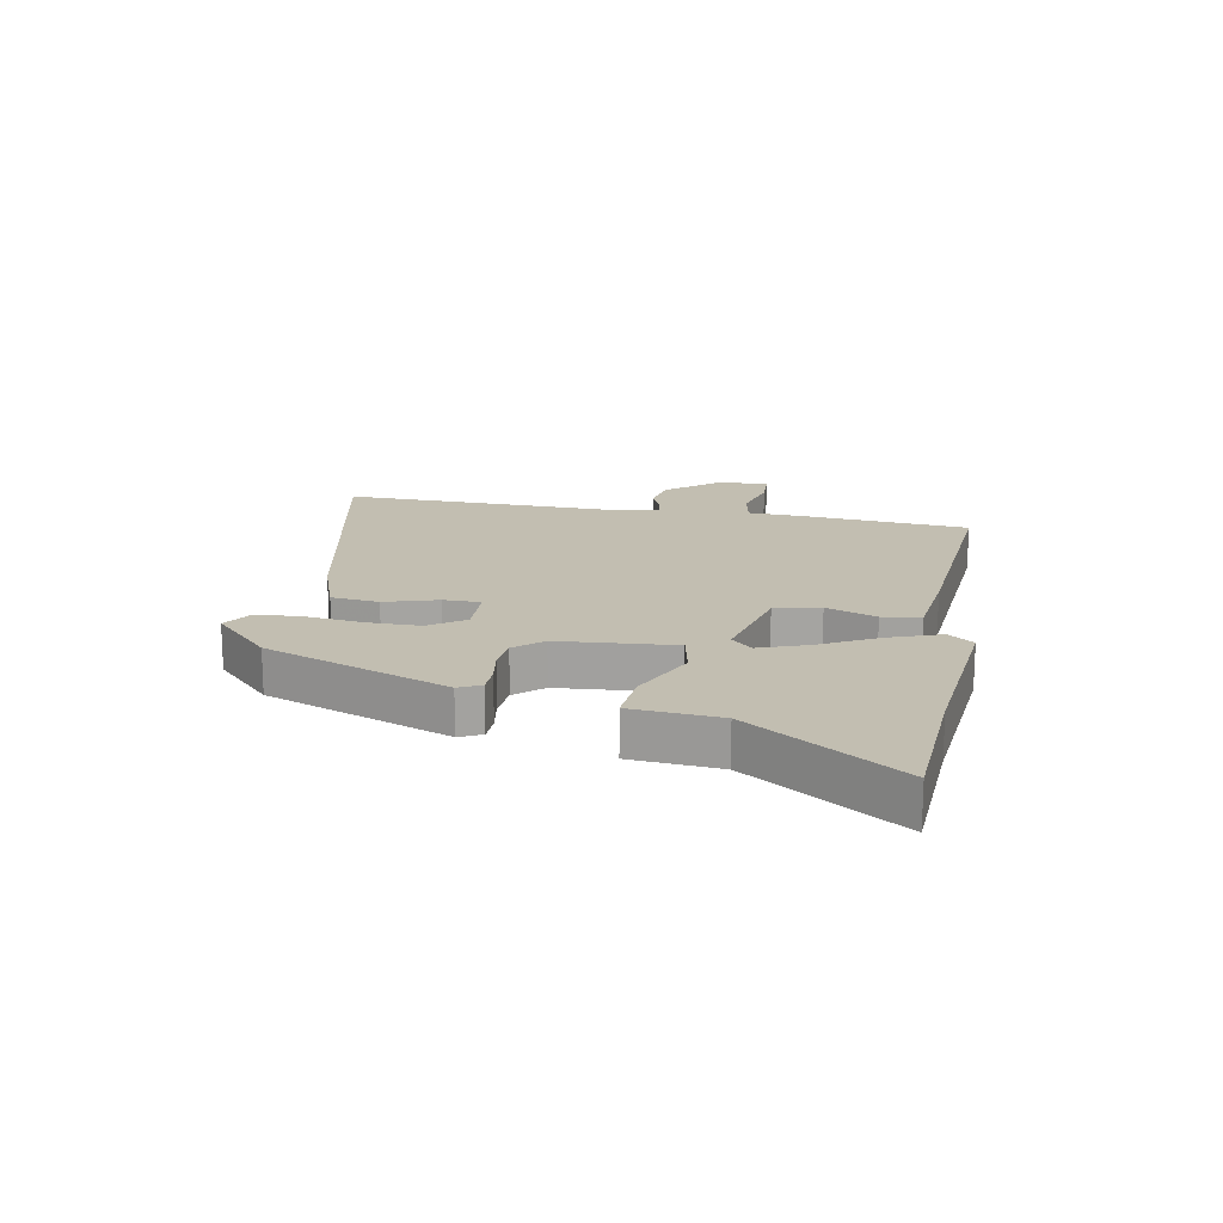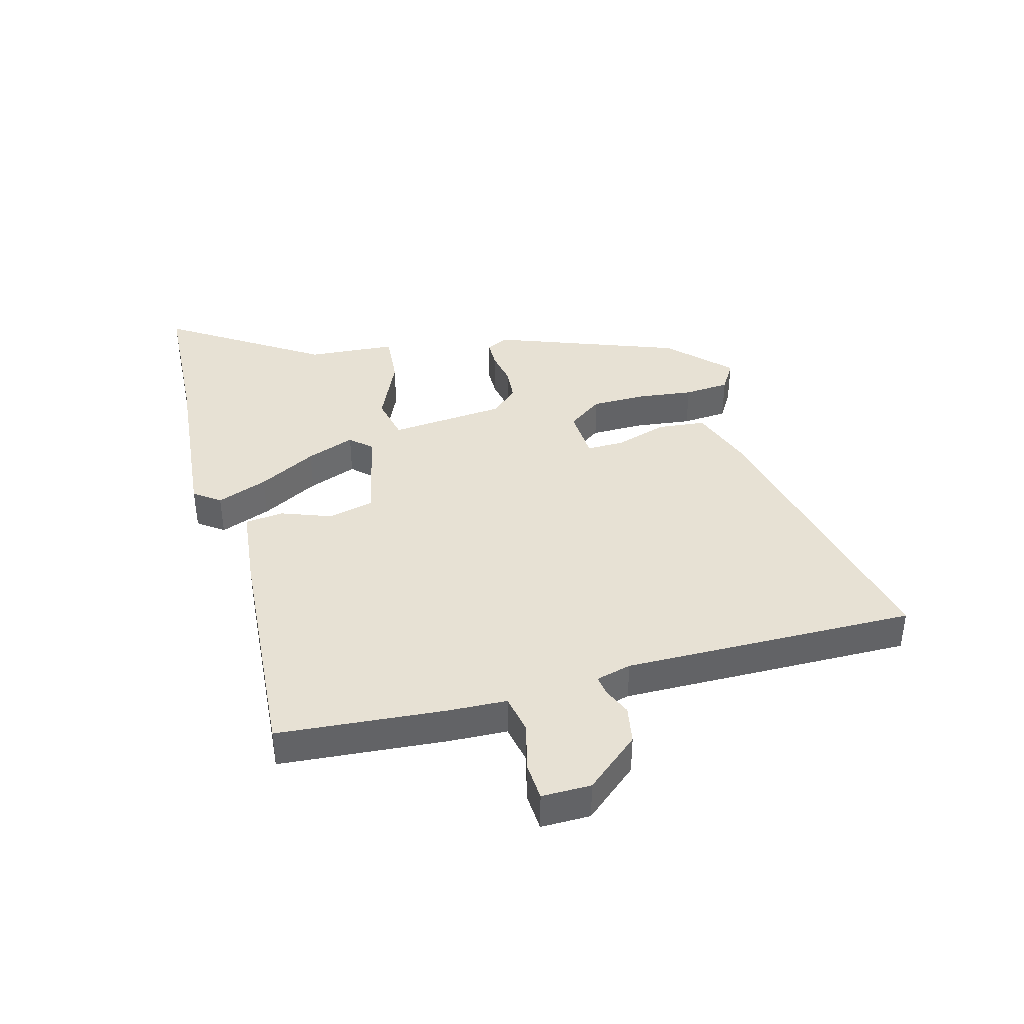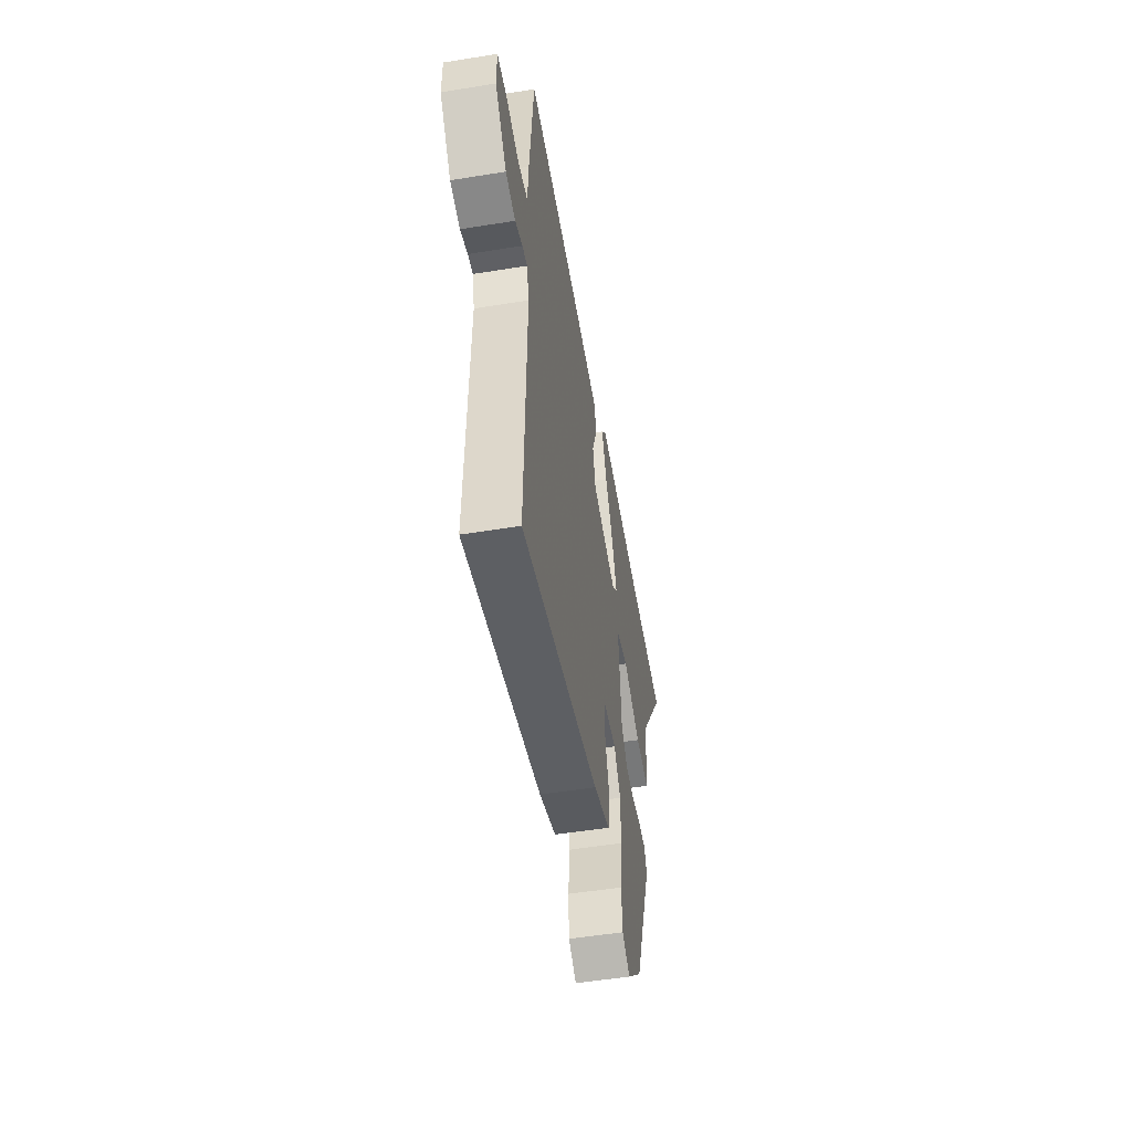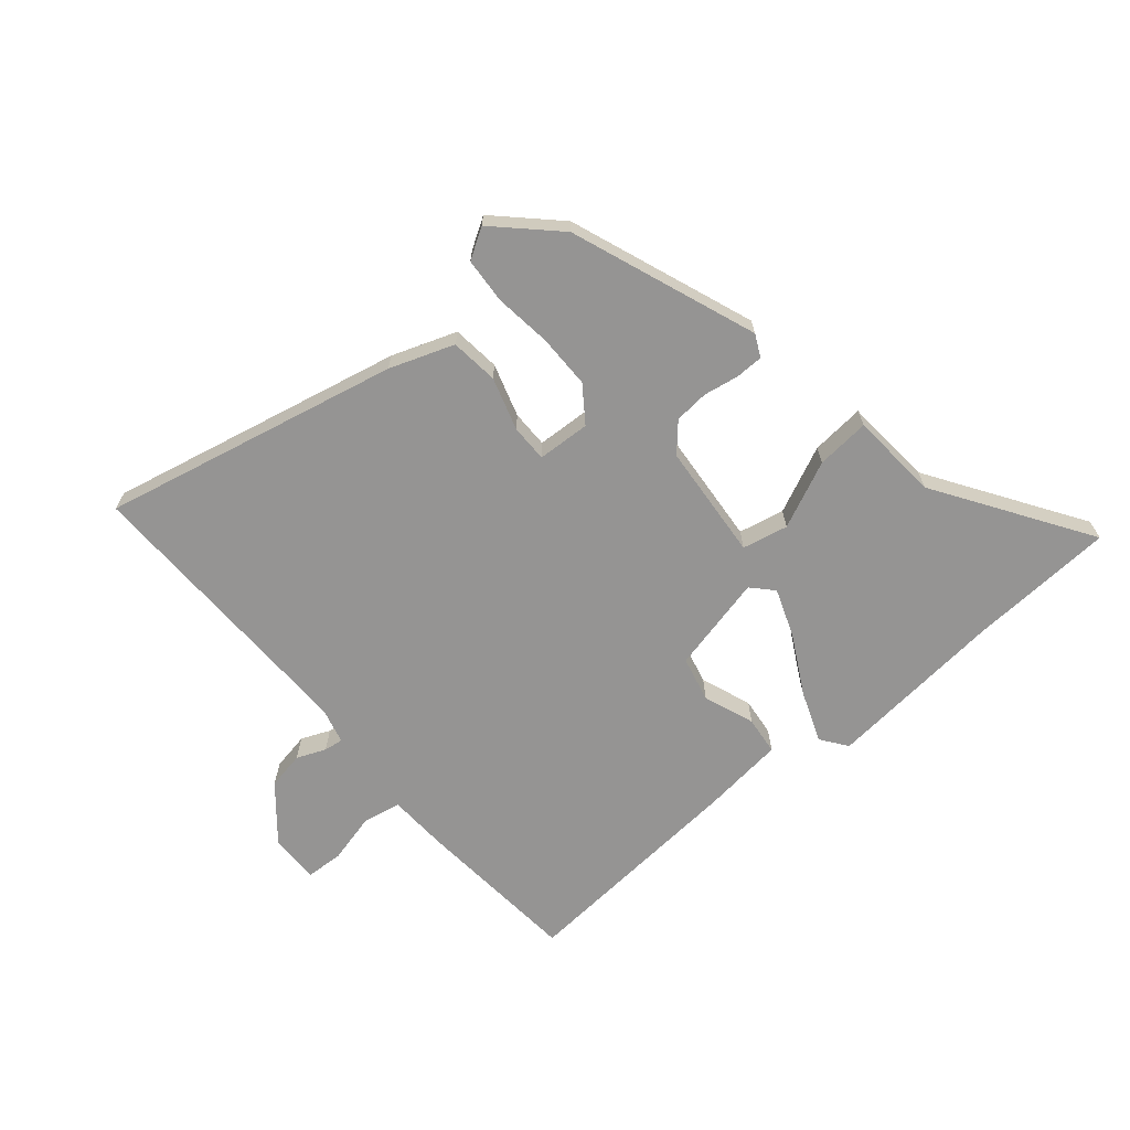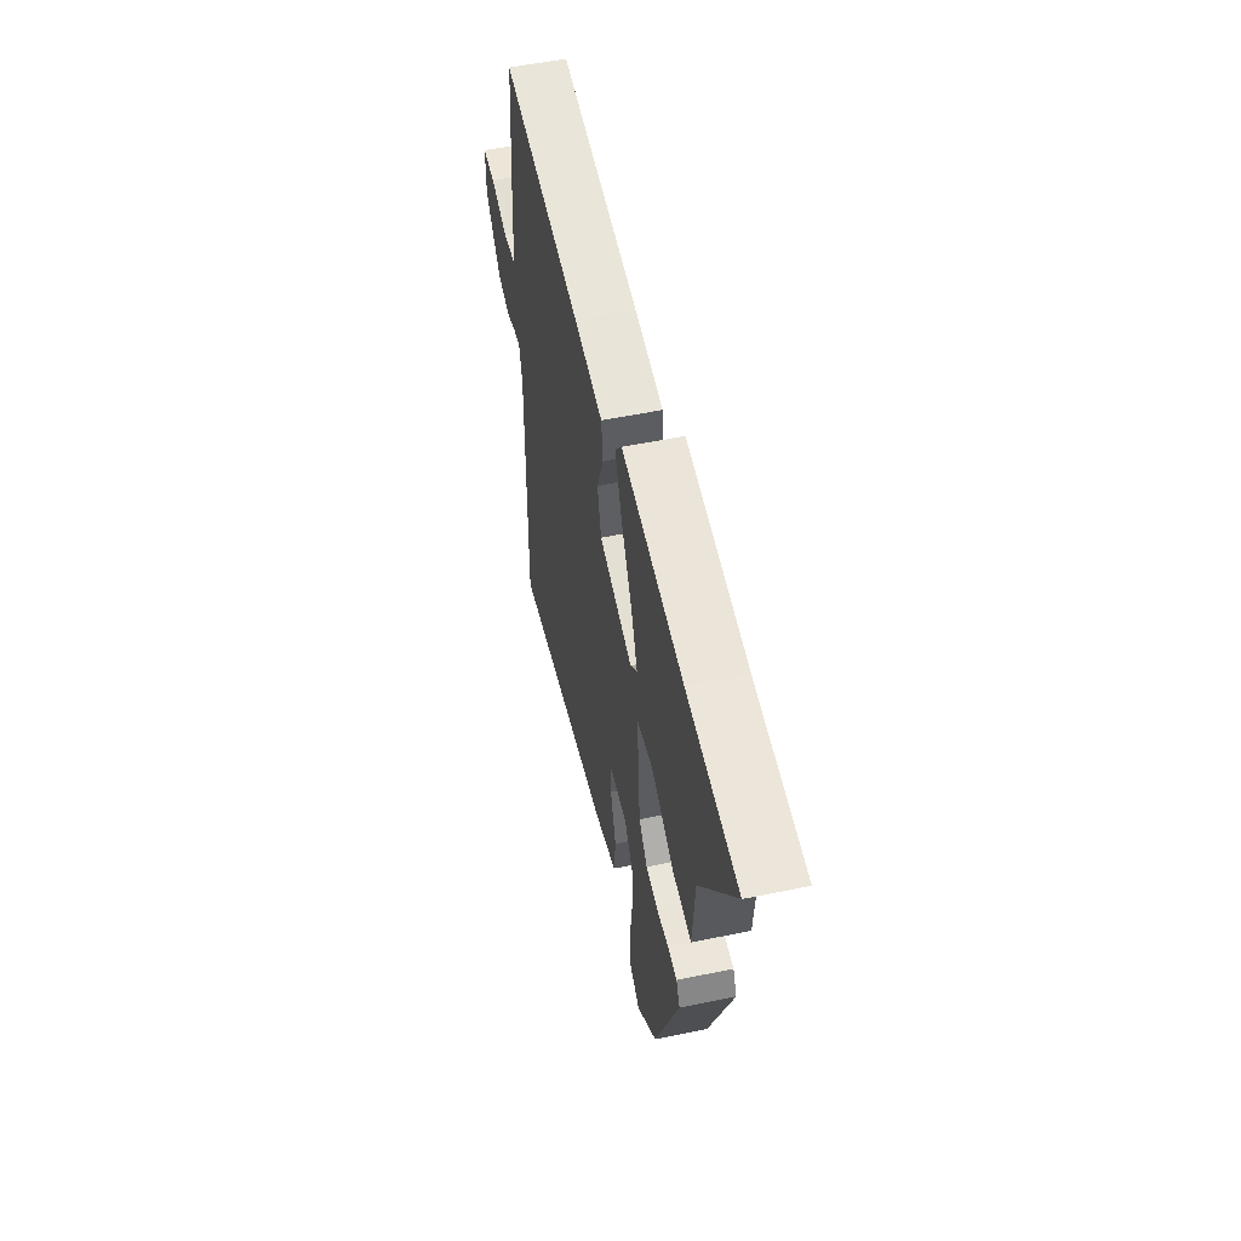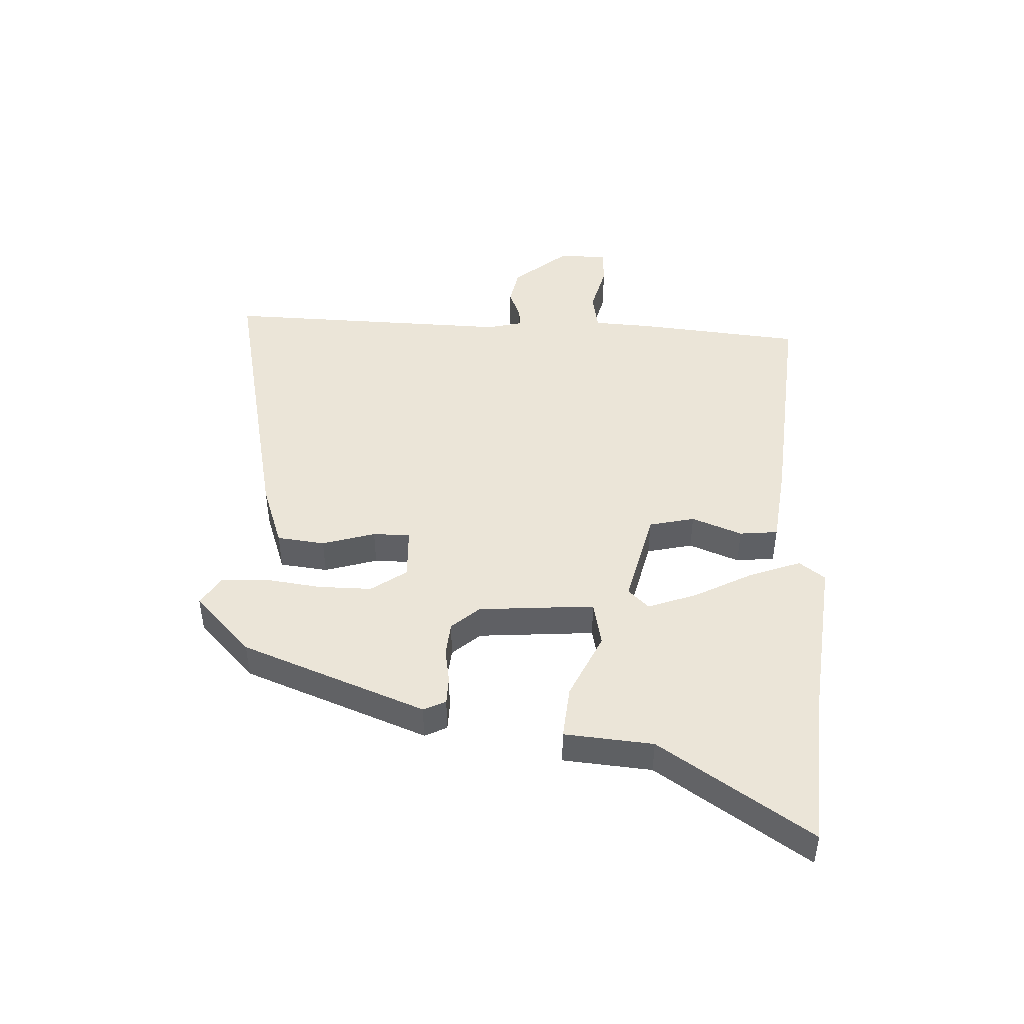
<metadata>
{"format":"obj","ext":"obj","renderer":"f3d","projection":"perspective","resolution":1024,"background":"white","views":[{"elev":17.1,"azim":-79.4,"up":"+Y"},{"elev":39.5,"azim":74.4,"up":"+Y"},{"elev":-52.4,"azim":99.9,"up":"+Z"},{"elev":-67.2,"azim":-140.0,"up":"+Y"},{"elev":54.4,"azim":-102.4,"up":"+Z"},{"elev":46.0,"azim":-87.1,"up":"+Y"}]}
</metadata>
<code>
v 0.493 0.07 0.501
v 0.518 0.07 0.225
v 0.523 0.07 0.126
v 0.587 0.07 0.114
v 0.67 0.07 0.135
v 0.732 0.07 0.132
v 0.732 0.07 0.05
v 0.657 0.07 -0.04
v 0.594 0.07 -0.052
v 0.546 0.07 -0.032
v 0.514 0.07 -0.028
v 0.499 0.07 -0.087
v 0.509 0.07 -0.573
v 0.015 0.07 -0.466
v -0.092 0.07 -0.428
v -0.101 0.07 -0.348
v -0.074 0.07 -0.26
v -0.074 0.07 -0.198
v -0.162 0.07 -0.194
v -0.204 0.07 -0.253
v -0.204 0.07 -0.342
v -0.192 0.07 -0.437
v -0.197 0.07 -0.513
v -0.247 0.07 -0.544
v -0.345 0.07 -0.449
v -0.462 0.07 -0.141
v -0.444 0.07 -0.104
v -0.398 0.07 -0.103
v -0.339 0.07 -0.113
v -0.282 0.07 -0.108
v -0.241 0.07 -0.062
v -0.225 0.07 0.132
v -0.301 0.07 0.148
v -0.412 0.07 0.097
v -0.501 0.07 0.089
v -0.513 0.07 0.237
v -0.679 0.07 0.49
v -0.434 0.07 0.504
v -0.138 0.07 0.533
v -0.106 0.07 0.49
v -0.138 0.07 0.405
v -0.19 0.07 0.308
v -0.22 0.07 0.227
v -0.187 0.07 0.192
v -0.026 0.07 0.23
v -0.008 0.07 0.306
v -0.04 0.07 0.39
v -0.033 0.07 0.454
v 0.105 0.07 0.47
v 0.493 0 0.501
v 0.518 0 0.225
v 0.523 0 0.126
v 0.587 0 0.114
v 0.67 0 0.135
v 0.732 0 0.132
v 0.732 0 0.05
v 0.657 0 -0.04
v 0.594 0 -0.052
v 0.546 0 -0.032
v 0.514 0 -0.028
v 0.499 0 -0.087
v 0.509 0 -0.573
v 0.015 0 -0.466
v -0.092 0 -0.428
v -0.101 0 -0.348
v -0.074 0 -0.26
v -0.074 0 -0.198
v -0.162 0 -0.194
v -0.204 0 -0.253
v -0.204 0 -0.342
v -0.192 0 -0.437
v -0.197 0 -0.513
v -0.247 0 -0.544
v -0.345 0 -0.449
v -0.462 0 -0.141
v -0.444 0 -0.104
v -0.398 0 -0.103
v -0.339 0 -0.113
v -0.282 0 -0.108
v -0.241 0 -0.062
v -0.225 0 0.132
v -0.301 0 0.148
v -0.412 0 0.097
v -0.501 0 0.089
v -0.513 0 0.237
v -0.679 0 0.49
v -0.434 0 0.504
v -0.138 0 0.533
v -0.106 0 0.49
v -0.138 0 0.405
v -0.19 0 0.308
v -0.22 0 0.227
v -0.187 0 0.192
v -0.026 0 0.23
v -0.008 0 0.306
v -0.04 0 0.39
v -0.033 0 0.454
v 0.105 0 0.47
f 46 47 48 49
f 45 46 49 1
f 39 40 41 42
f 38 39 42 43
f 36 37 38 43
f 33 34 35 36
f 32 33 36 43
f 26 27 28 29
f 26 29 30
f 25 26 30
f 24 25 30 31
f 21 22 23 24
f 20 21 24 31
f 14 15 16 17
f 12 13 14 17
f 11 12 17 18
f 7 8 9 10
f 7 10 11
f 4 5 6 7
f 3 4 7 11
f 45 1 2 3
f 44 45 3 11
f 32 43 44
f 19 20 31 32
f 19 32 44
f 11 18 19 44
f 98 97 96 95
f 50 98 95 94
f 91 90 89 88
f 92 91 88 87
f 92 87 86 85
f 85 84 83 82
f 92 85 82 81
f 78 77 76 75
f 79 78 75
f 79 75 74
f 80 79 74 73
f 73 72 71 70
f 80 73 70 69
f 66 65 64 63
f 66 63 62 61
f 67 66 61 60
f 59 58 57 56
f 60 59 56
f 56 55 54 53
f 60 56 53 52
f 52 51 50 94
f 60 52 94 93
f 93 92 81
f 81 80 69 68
f 93 81 68
f 93 68 67 60
f 1 50 51 2
f 2 51 52 3
f 3 52 53 4
f 4 53 54 5
f 5 54 55 6
f 6 55 56 7
f 7 56 57 8
f 8 57 58 9
f 9 58 59 10
f 10 59 60 11
f 11 60 61 12
f 12 61 62 13
f 13 62 63 14
f 14 63 64 15
f 15 64 65 16
f 16 65 66 17
f 17 66 67 18
f 18 67 68 19
f 19 68 69 20
f 20 69 70 21
f 21 70 71 22
f 22 71 72 23
f 23 72 73 24
f 24 73 74 25
f 25 74 75 26
f 26 75 76 27
f 27 76 77 28
f 28 77 78 29
f 29 78 79 30
f 30 79 80 31
f 31 80 81 32
f 32 81 82 33
f 33 82 83 34
f 34 83 84 35
f 35 84 85 36
f 36 85 86 37
f 37 86 87 38
f 38 87 88 39
f 39 88 89 40
f 40 89 90 41
f 41 90 91 42
f 42 91 92 43
f 43 92 93 44
f 44 93 94 45
f 45 94 95 46
f 46 95 96 47
f 47 96 97 48
f 48 97 98 49
f 49 98 50 1

</code>
